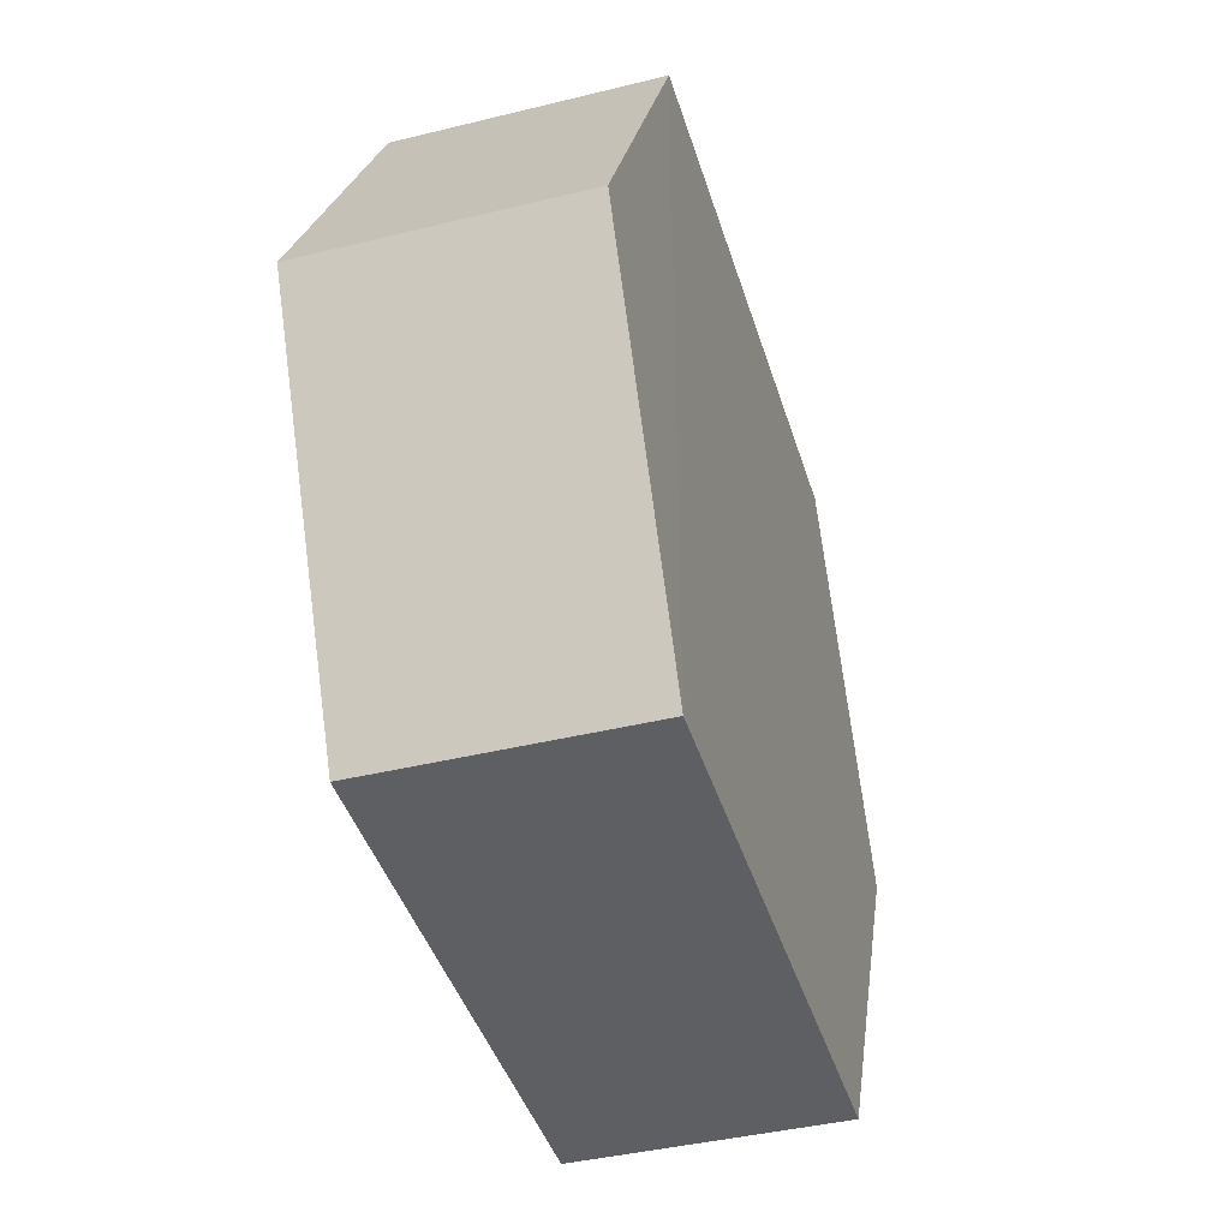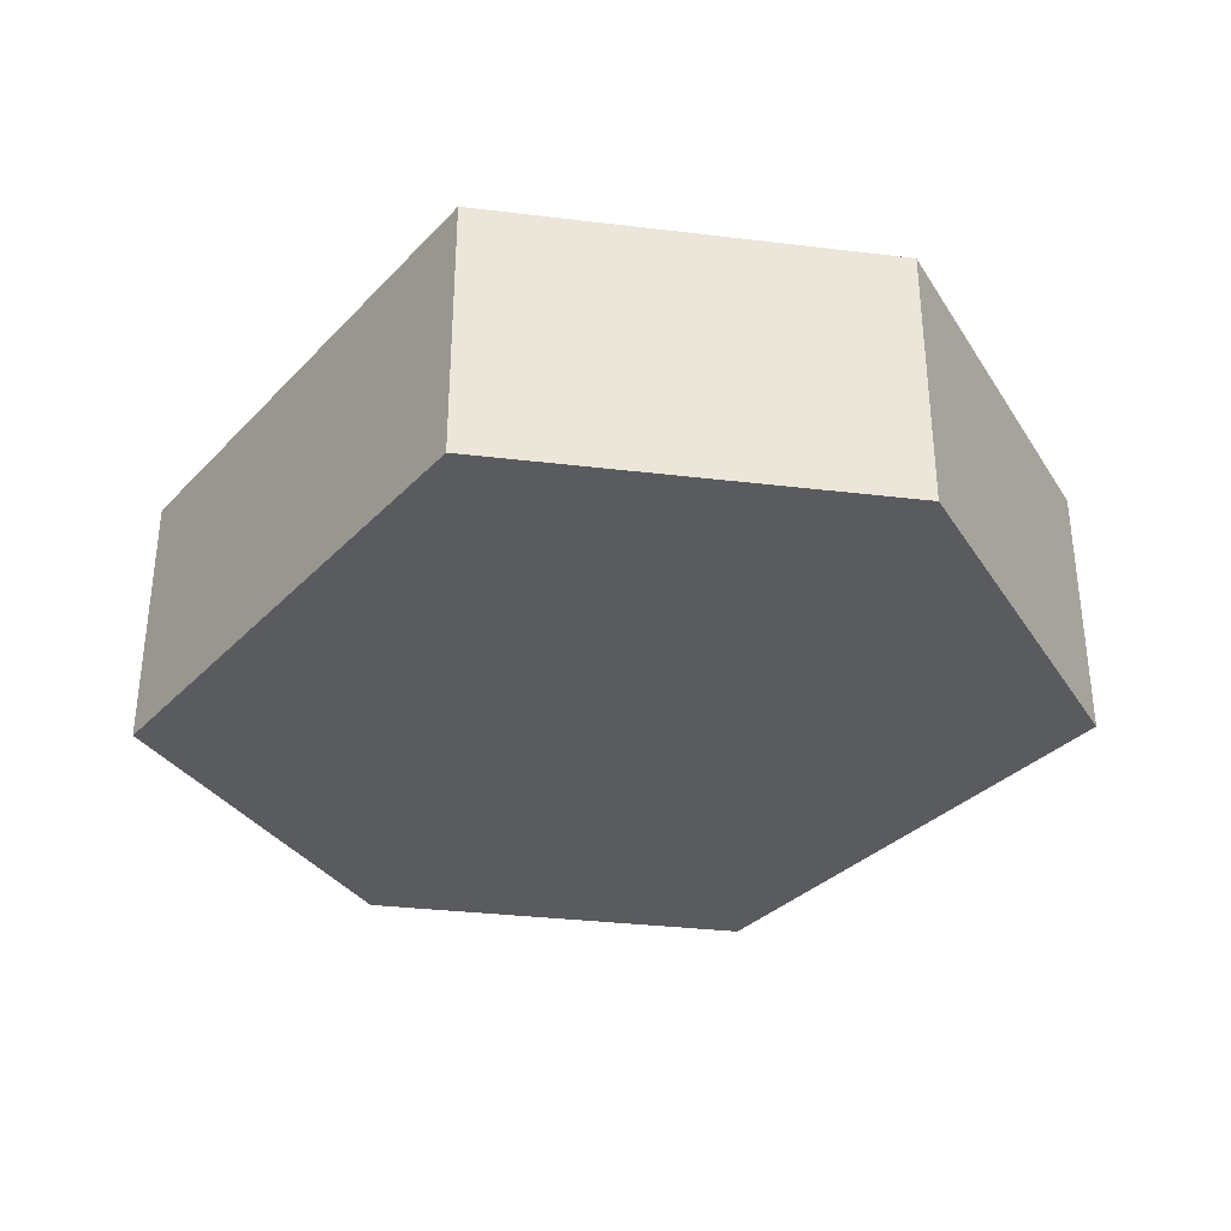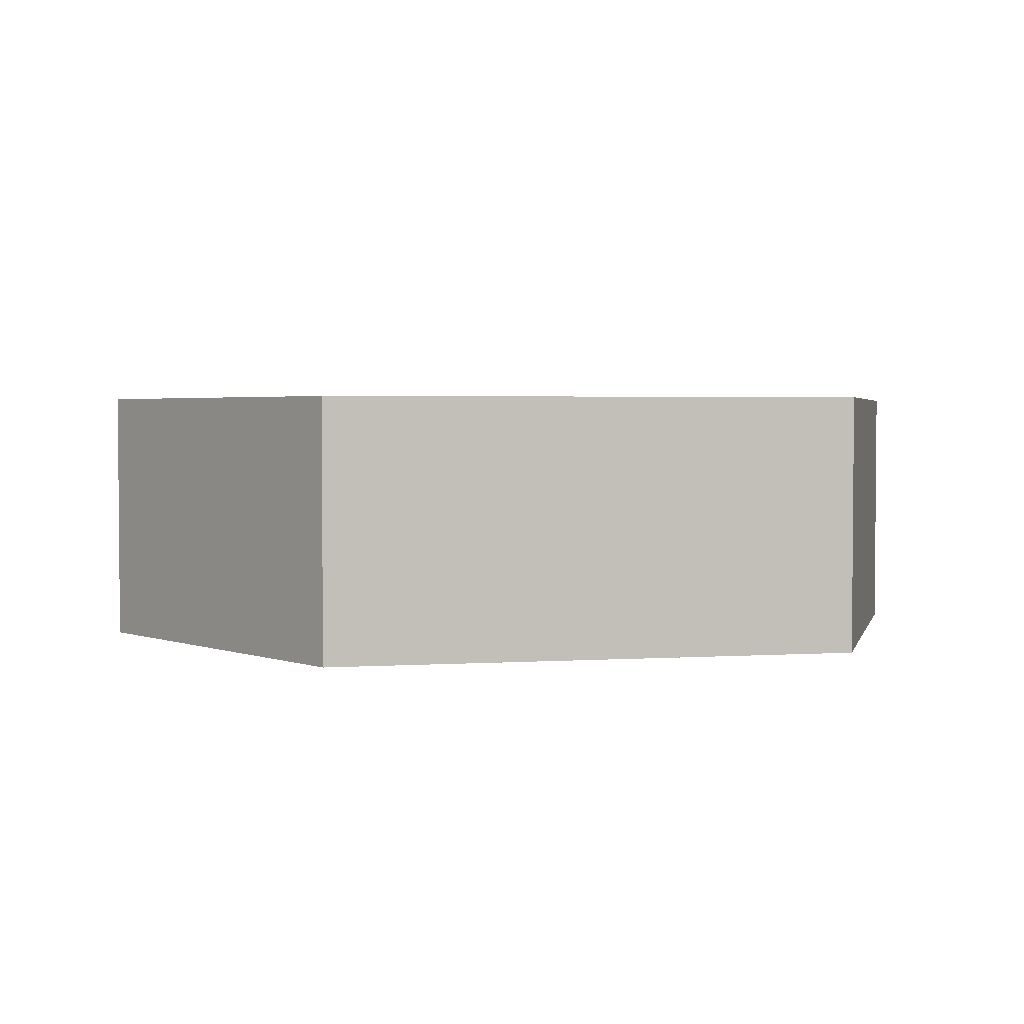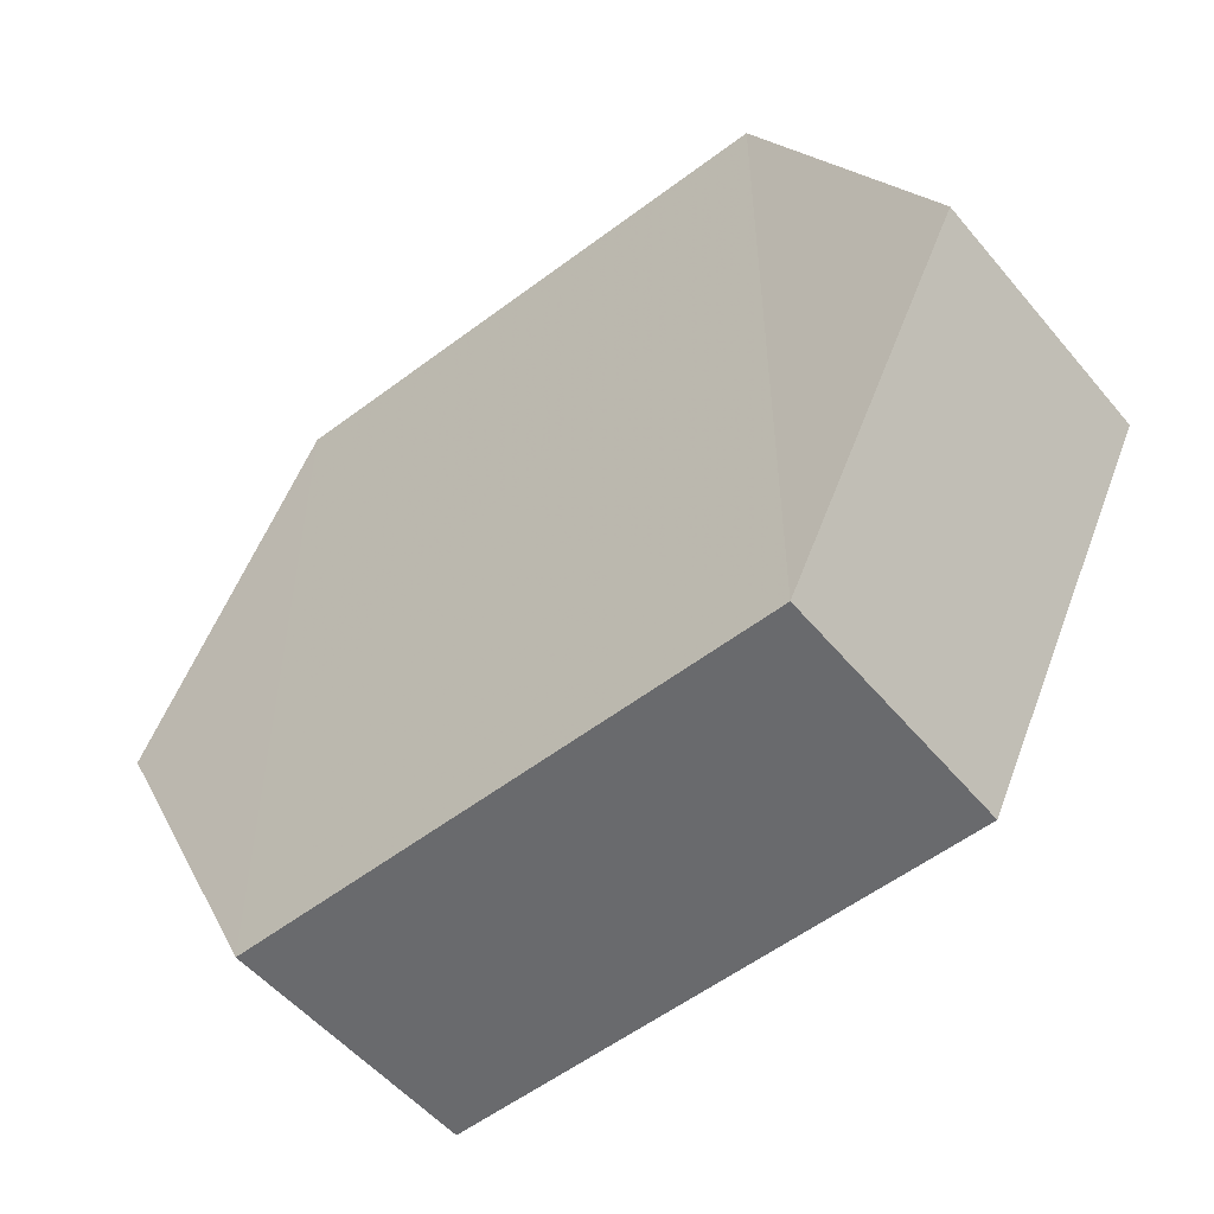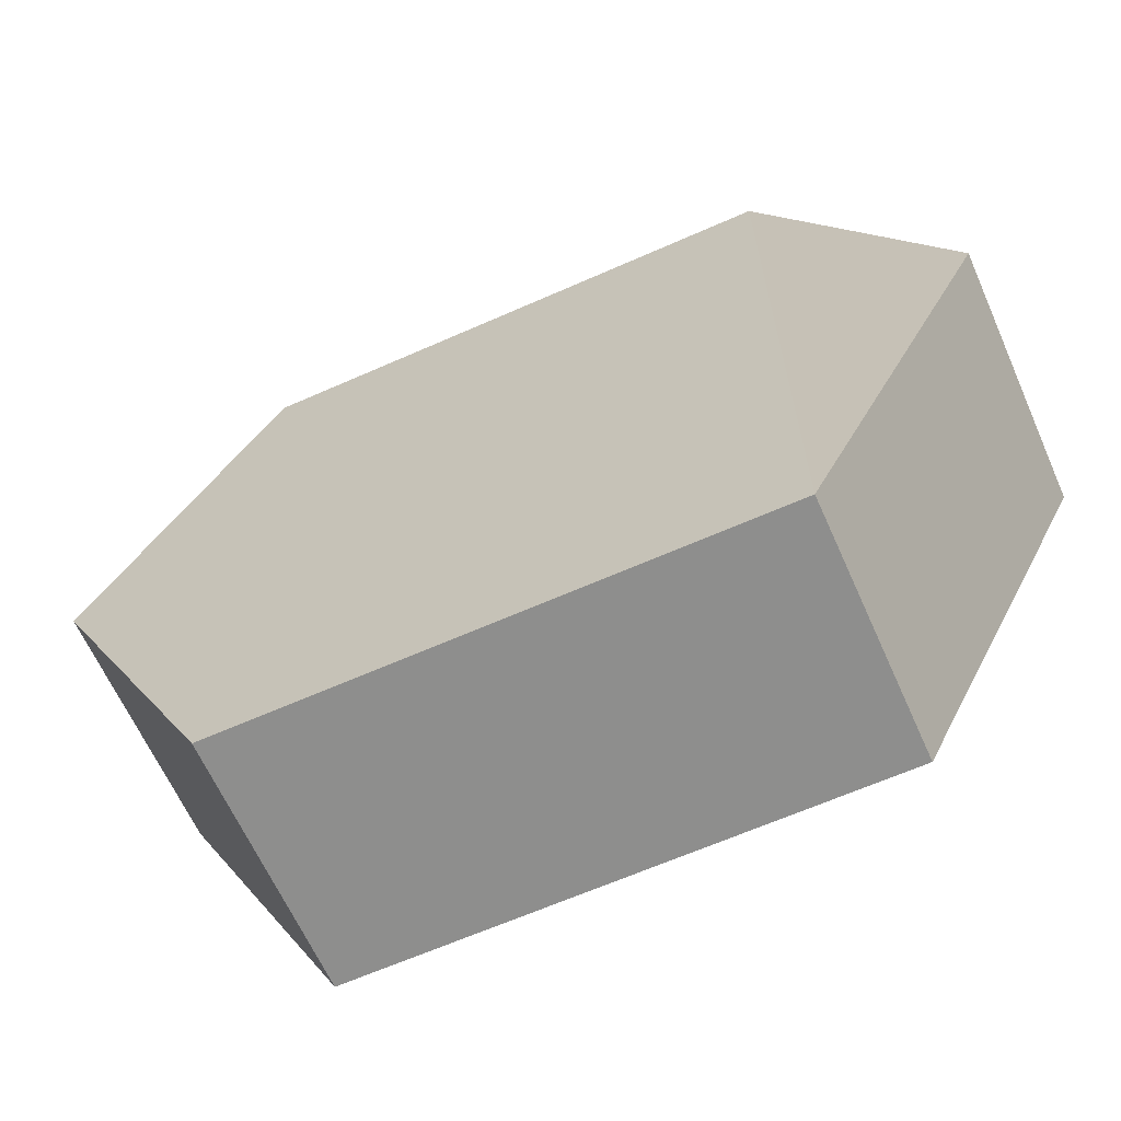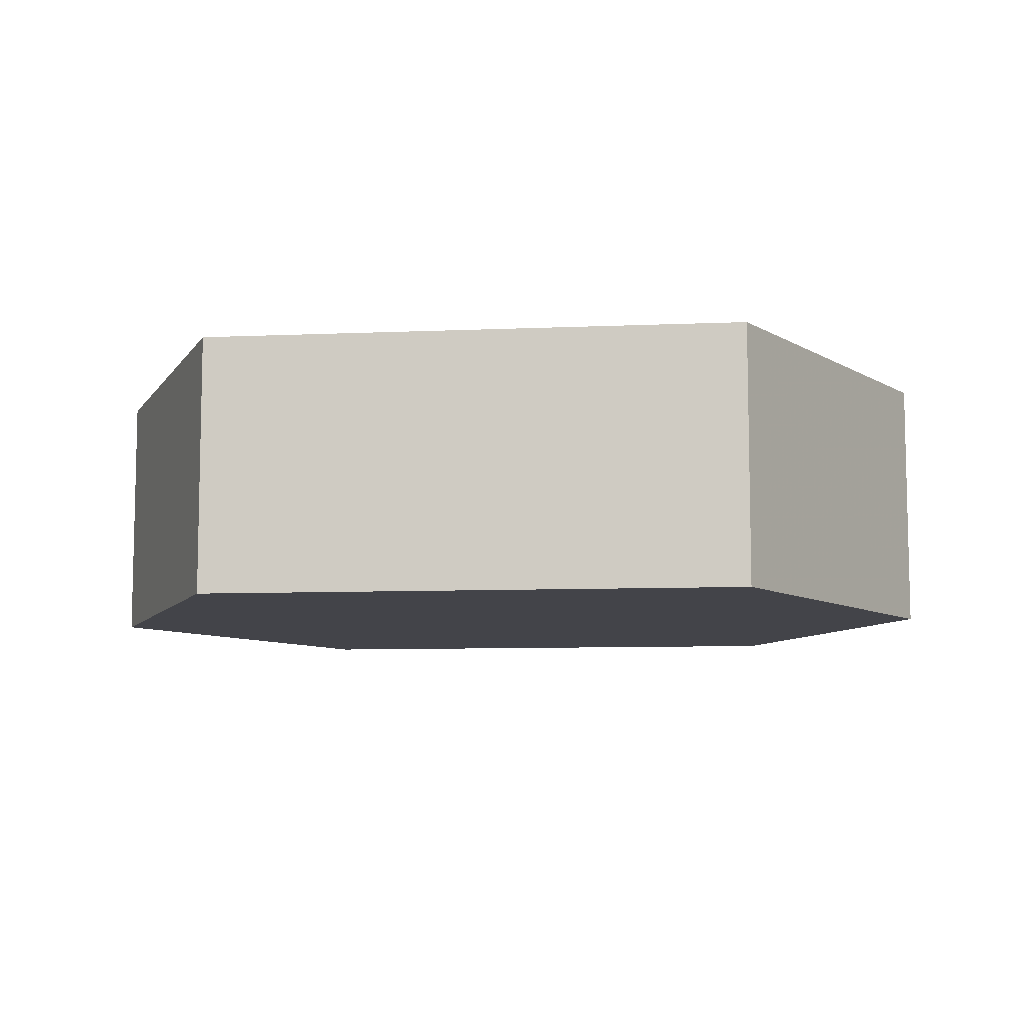
<metadata>
{"format":"obj","ext":"obj","renderer":"f3d","projection":"perspective","resolution":1024,"background":"white","views":[{"elev":-41.8,"azim":106.7,"up":"+Y"},{"elev":-33.2,"azim":54.2,"up":"+Z"},{"elev":2.7,"azim":167.0,"up":"+Z"},{"elev":-52.9,"azim":39.3,"up":"+Y"},{"elev":-64.5,"azim":-156.0,"up":"+Y"},{"elev":-8.4,"azim":6.8,"up":"+Z"}]}
</metadata>
<code>
o 73
v 2169 1871 15.96
v 2169 1871 15.95
v 2169 1871 15.95
v 2169 1871 15.95
v 2169 1871 15.95
v 2169 1871 15.95
v 2169 1871 15.96
v 2169 1871 15.96
v 2169 1871 15.96
v 2169 1871 15.96
v 2169 1871 15.96
v 2169 1871 15.95
v 2169 1871 15.95
v 2169 1871 15.96
v 2169 1871 15.95
v 2169 1871 15.96
v 2169 1871 15.95
v 2169 1871 15.95
v 2169 1871 15.95
v 2169 1871 15.95
v 2169 1871 15.96
v 2169 1871 15.95
v 2169 1871 15.95
v 2169 1871 15.96
v 2169 1871 15.95
v 2169 1871 15.96
v 2169 1871 15.96
v 2169 1871 15.96
v 2169 1871 15.95
v 2169 1871 15.96
v 2169 1871 15.96
v 2169 1871 15.96
f 1 2 3
f 4 3 2
f 5 2 6
f 7 4 8
f 8 9 10
f 11 12 7
f 13 9 14
f 15 13 5
f 15 16 17
f 17 1 18
f 18 19 20
f 21 19 22
f 23 21 5
f 11 21 24
f 25 26 23
f 27 13 24
f 28 29 27
f 24 30 31
f 4 30 32
f 1 32 30

</code>
